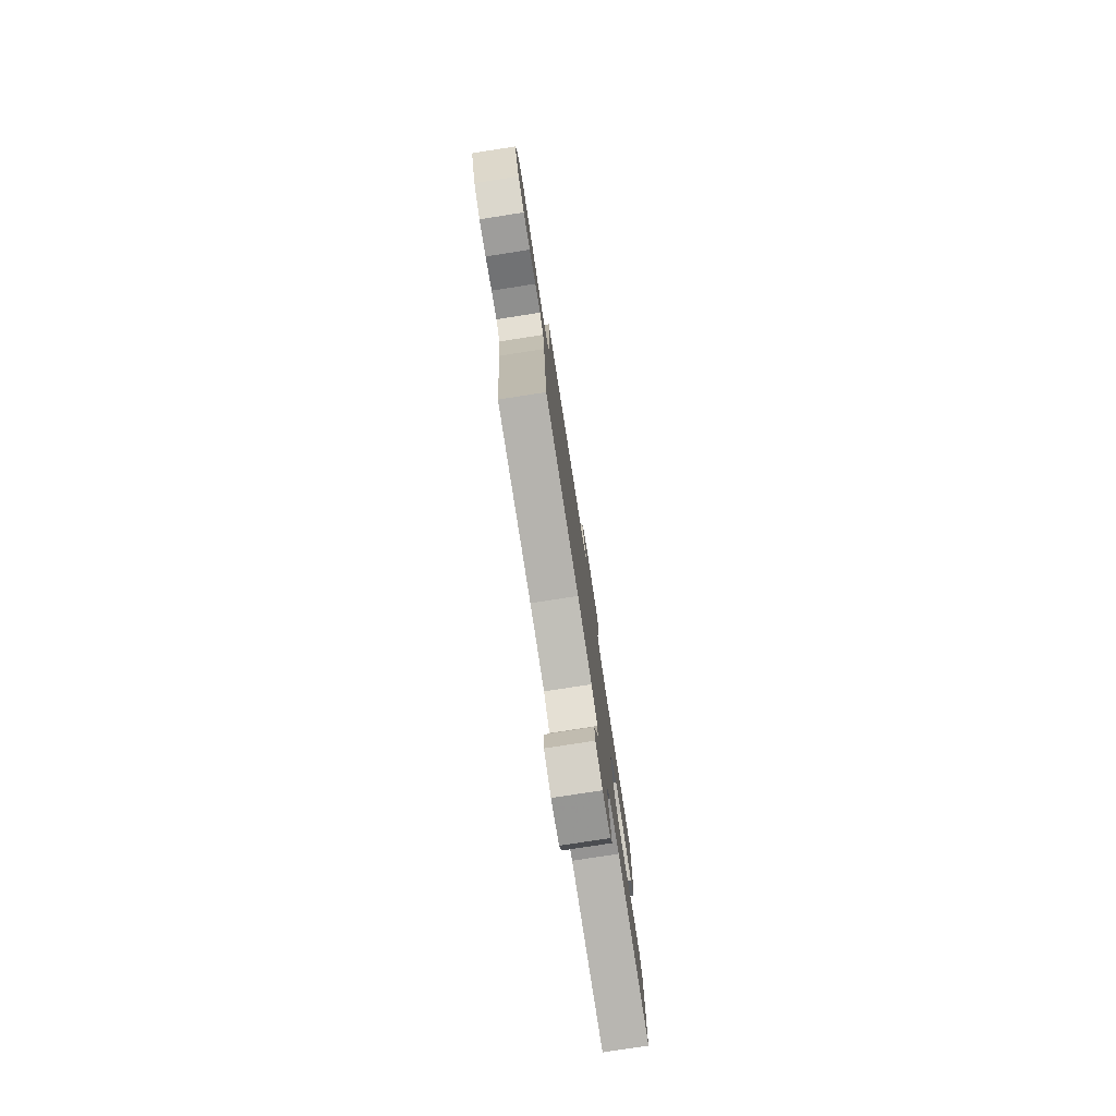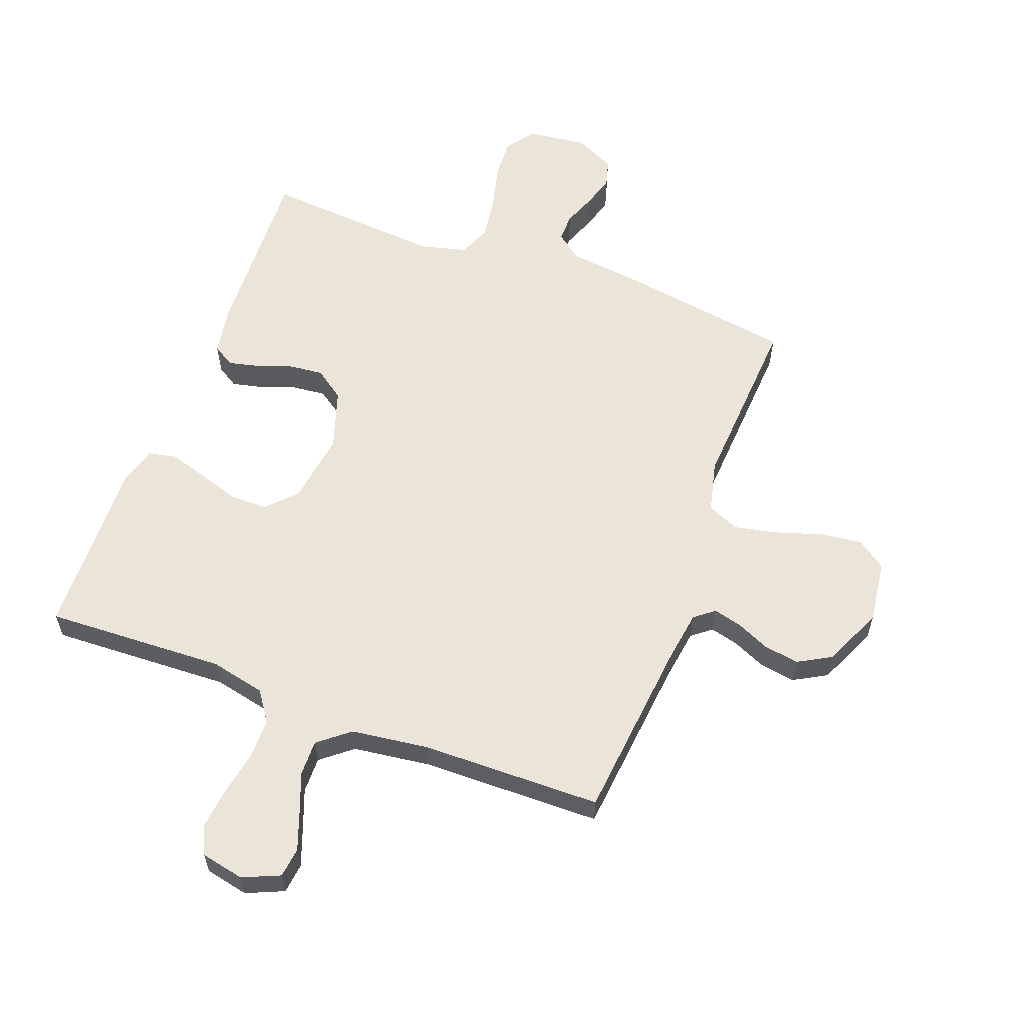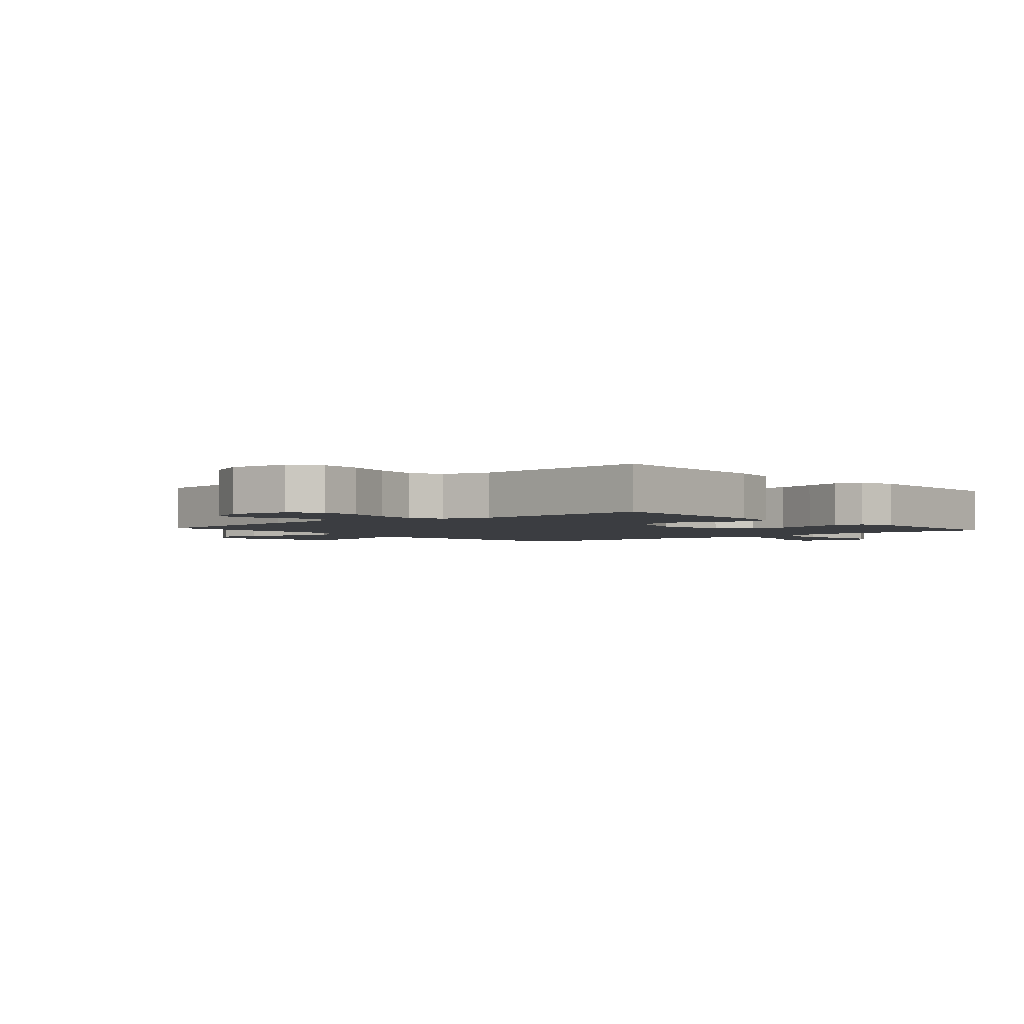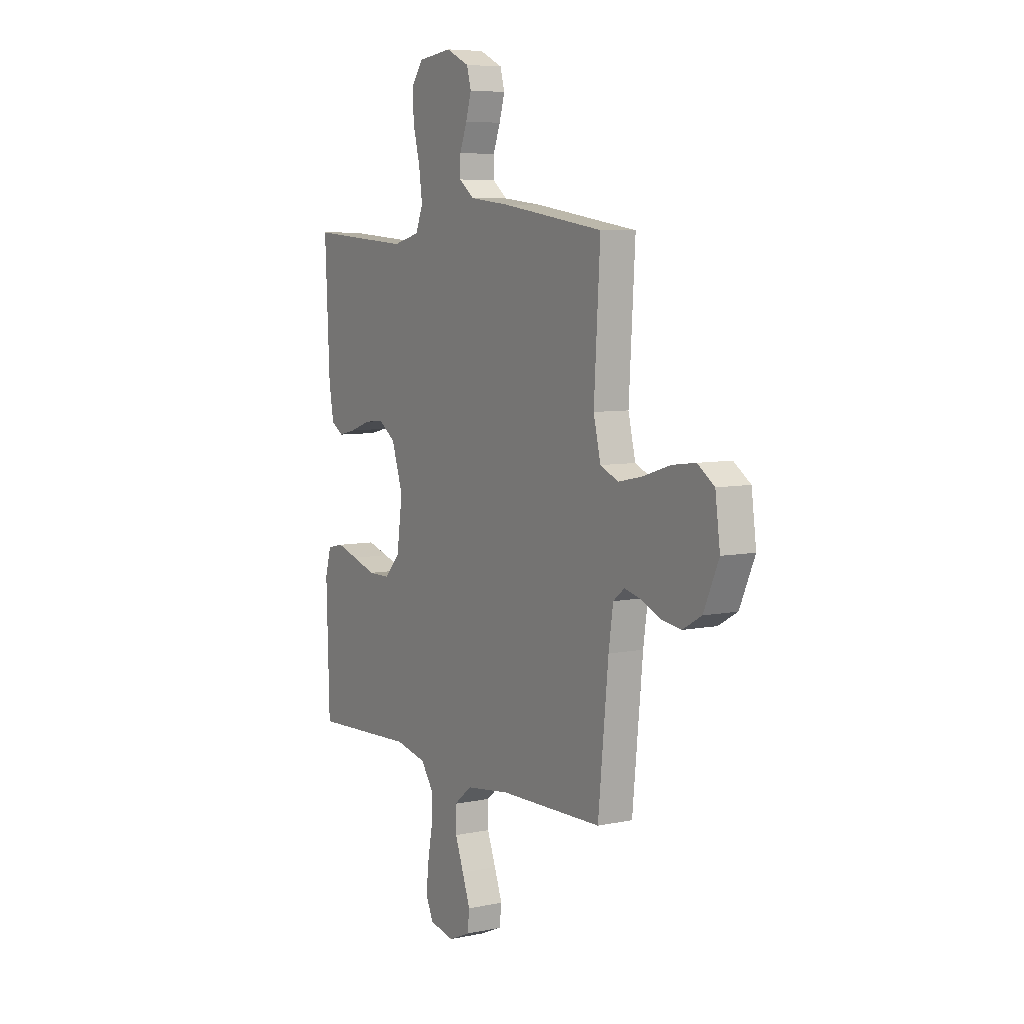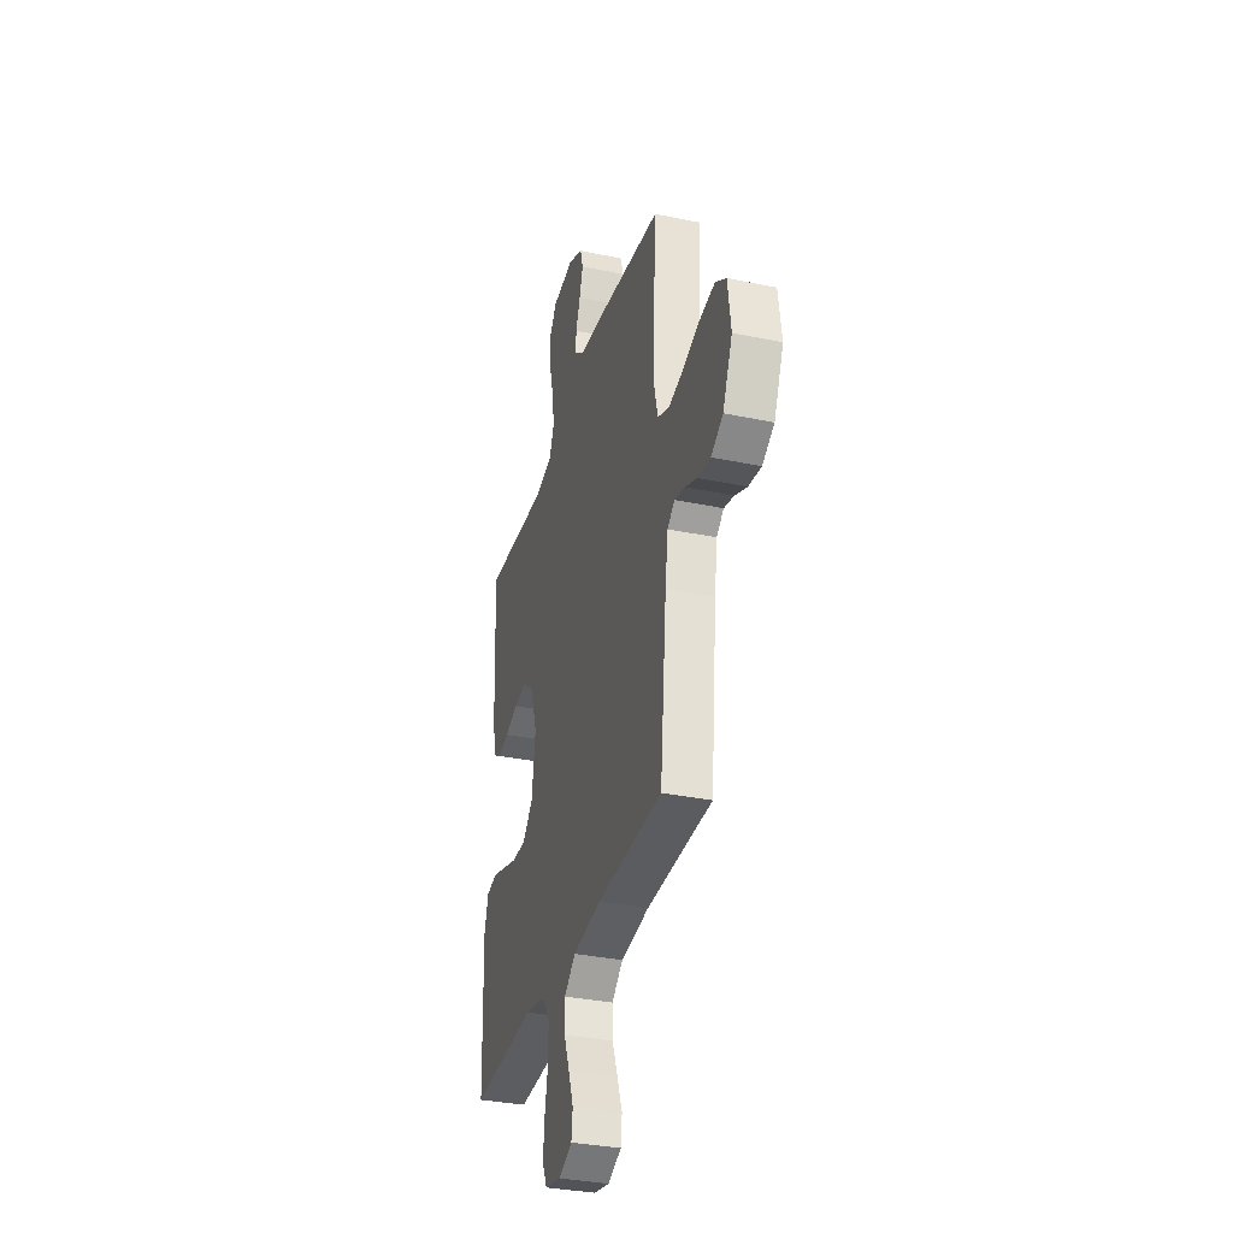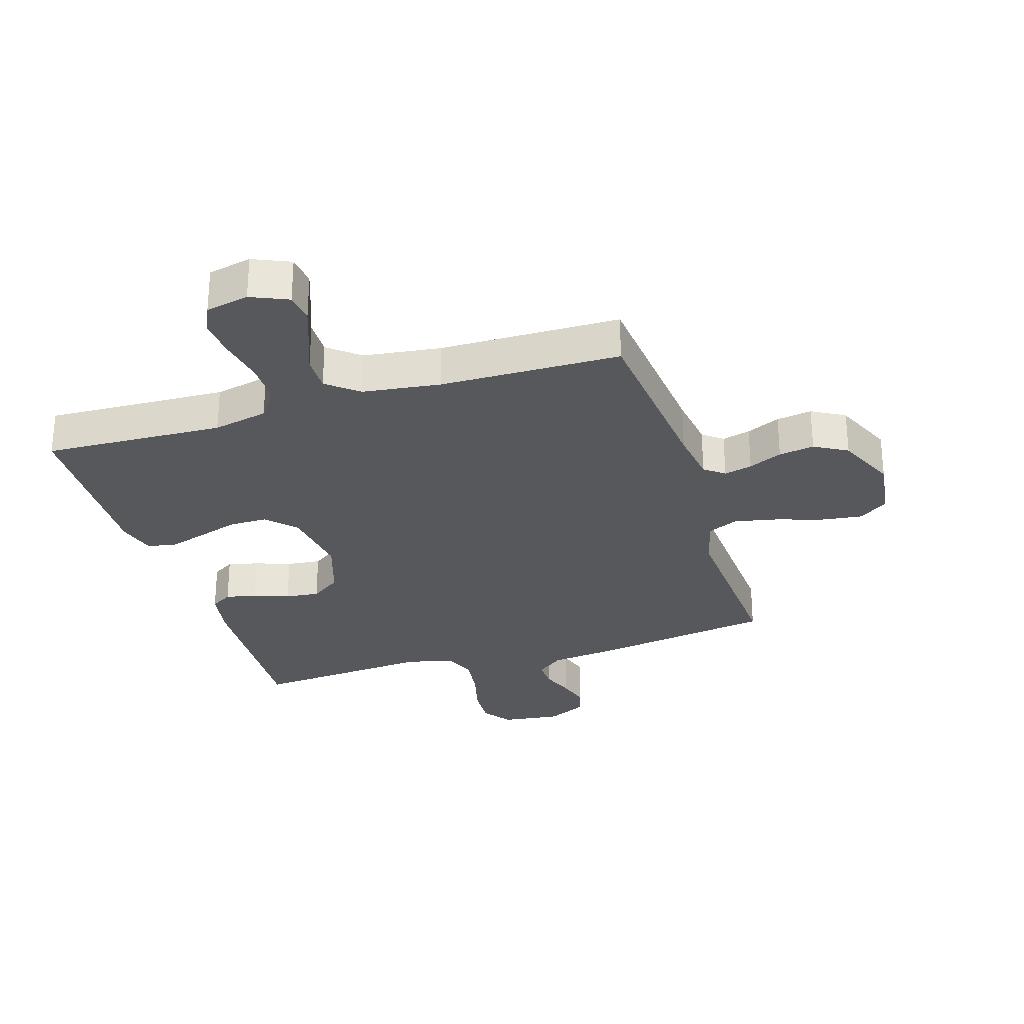
<metadata>
{"format":"obj","ext":"obj","renderer":"f3d","projection":"perspective","resolution":1024,"background":"white","views":[{"elev":-79.1,"azim":-81.2,"up":"+Z"},{"elev":59.2,"azim":-159.4,"up":"+Y"},{"elev":-2.5,"azim":40.7,"up":"+Y"},{"elev":6.7,"azim":-121.4,"up":"+Z"},{"elev":-33.9,"azim":-105.8,"up":"+Z"},{"elev":-28.8,"azim":-162.7,"up":"+Y"}]}
</metadata>
<code>
v -0.5 0.07 0.5
v -0.2 0.07 0.546
v -0.086 0.07 0.559
v -0.042 0.07 0.593
v -0.043 0.07 0.64
v -0.064 0.07 0.695
v -0.08 0.07 0.749
v -0.067 0.07 0.795
v 0 0.07 0.827
v 0.099 0.07 0.815
v 0.134 0.07 0.767
v 0.13 0.07 0.699
v 0.11 0.07 0.622
v 0.1 0.07 0.55
v 0.122 0.07 0.497
v 0.2 0.07 0.477
v 0.5 0.07 0.5
v 0.486 0.07 0.2
v 0.472 0.07 0.119
v 0.436 0.07 0.097
v 0.385 0.07 0.109
v 0.326 0.07 0.13
v 0.269 0.07 0.136
v 0.219 0.07 0.101
v 0.186 0.07 0
v 0.203 0.07 -0.12
v 0.249 0.07 -0.168
v 0.312 0.07 -0.168
v 0.381 0.07 -0.146
v 0.444 0.07 -0.127
v 0.491 0.07 -0.137
v 0.509 0.07 -0.2
v 0.5 0.07 -0.5
v 0.2 0.07 -0.487
v 0.108 0.07 -0.507
v 0.073 0.07 -0.557
v 0.073 0.07 -0.626
v 0.087 0.07 -0.701
v 0.094 0.07 -0.768
v 0.072 0.07 -0.815
v 0 0.07 -0.83
v -0.062 0.07 -0.803
v -0.068 0.07 -0.753
v -0.045 0.07 -0.69
v -0.02 0.07 -0.624
v -0.019 0.07 -0.564
v -0.071 0.07 -0.522
v -0.2 0.07 -0.505
v -0.5 0.07 -0.5
v -0.53 0.07 -0.2
v -0.543 0.07 -0.11
v -0.576 0.07 -0.084
v -0.623 0.07 -0.096
v -0.679 0.07 -0.121
v -0.738 0.07 -0.13
v -0.793 0.07 -0.099
v -0.837 0.07 0
v -0.823 0.07 0.105
v -0.774 0.07 0.139
v -0.705 0.07 0.13
v -0.627 0.07 0.105
v -0.556 0.07 0.09
v -0.503 0.07 0.113
v -0.482 0.07 0.2
v -0.5 0 0.5
v -0.2 0 0.546
v -0.086 0 0.559
v -0.042 0 0.593
v -0.043 0 0.64
v -0.064 0 0.695
v -0.08 0 0.749
v -0.067 0 0.795
v 0 0 0.827
v 0.099 0 0.815
v 0.134 0 0.767
v 0.13 0 0.699
v 0.11 0 0.622
v 0.1 0 0.55
v 0.122 0 0.497
v 0.2 0 0.477
v 0.5 0 0.5
v 0.486 0 0.2
v 0.472 0 0.119
v 0.436 0 0.097
v 0.385 0 0.109
v 0.326 0 0.13
v 0.269 0 0.136
v 0.219 0 0.101
v 0.186 0 0
v 0.203 0 -0.12
v 0.249 0 -0.168
v 0.312 0 -0.168
v 0.381 0 -0.146
v 0.444 0 -0.127
v 0.491 0 -0.137
v 0.509 0 -0.2
v 0.5 0 -0.5
v 0.2 0 -0.487
v 0.108 0 -0.507
v 0.073 0 -0.557
v 0.073 0 -0.626
v 0.087 0 -0.701
v 0.094 0 -0.768
v 0.072 0 -0.815
v 0 0 -0.83
v -0.062 0 -0.803
v -0.068 0 -0.753
v -0.045 0 -0.69
v -0.02 0 -0.624
v -0.019 0 -0.564
v -0.071 0 -0.522
v -0.2 0 -0.505
v -0.5 0 -0.5
v -0.53 0 -0.2
v -0.543 0 -0.11
v -0.576 0 -0.084
v -0.623 0 -0.096
v -0.679 0 -0.121
v -0.738 0 -0.13
v -0.793 0 -0.099
v -0.837 0 0
v -0.823 0 0.105
v -0.774 0 0.139
v -0.705 0 0.13
v -0.627 0 0.105
v -0.556 0 0.09
v -0.503 0 0.113
v -0.482 0 0.2
f 59 60 61
f 58 59 61
f 57 58 61
f 56 57 61
f 55 56 61
f 54 55 61
f 53 54 61
f 52 53 61 62
f 51 52 62 63
f 48 49 50
f 51 63 64
f 50 51 64
f 48 50 64
f 47 48 64
f 43 44 45
f 42 43 45
f 41 42 45
f 40 41 45
f 39 40 45
f 38 39 45
f 37 38 45
f 36 37 45 46
f 1 2 3
f 64 1 3
f 47 64 3
f 46 47 3
f 36 46 3
f 35 36 3
f 32 33 34
f 31 32 34
f 30 31 34
f 29 30 34
f 28 29 34
f 20 21 22
f 19 20 22
f 18 19 22
f 17 18 22
f 16 17 22
f 15 16 22 23
f 14 15 23 24
f 11 12 13
f 10 11 13
f 9 10 13
f 8 9 13
f 7 8 13
f 6 7 13
f 5 6 13
f 4 5 13 14
f 14 24 25
f 4 14 25
f 3 4 25
f 27 28 34 35
f 26 27 35
f 3 25 26 35
f 125 124 123
f 125 123 122
f 125 122 121
f 125 121 120
f 125 120 119
f 125 119 118
f 125 118 117
f 126 125 117 116
f 127 126 116 115
f 114 113 112
f 128 127 115
f 128 115 114
f 128 114 112
f 128 112 111
f 109 108 107
f 109 107 106
f 109 106 105
f 109 105 104
f 109 104 103
f 109 103 102
f 109 102 101
f 110 109 101 100
f 67 66 65
f 67 65 128
f 67 128 111
f 67 111 110
f 67 110 100
f 67 100 99
f 98 97 96
f 98 96 95
f 98 95 94
f 98 94 93
f 98 93 92
f 86 85 84
f 86 84 83
f 86 83 82
f 86 82 81
f 86 81 80
f 87 86 80 79
f 88 87 79 78
f 77 76 75
f 77 75 74
f 77 74 73
f 77 73 72
f 77 72 71
f 77 71 70
f 77 70 69
f 78 77 69 68
f 89 88 78
f 89 78 68
f 89 68 67
f 99 98 92 91
f 99 91 90
f 99 90 89 67
f 1 65 66 2
f 2 66 67 3
f 3 67 68 4
f 4 68 69 5
f 5 69 70 6
f 6 70 71 7
f 7 71 72 8
f 8 72 73 9
f 9 73 74 10
f 10 74 75 11
f 11 75 76 12
f 12 76 77 13
f 13 77 78 14
f 14 78 79 15
f 15 79 80 16
f 16 80 81 17
f 17 81 82 18
f 18 82 83 19
f 19 83 84 20
f 20 84 85 21
f 21 85 86 22
f 22 86 87 23
f 23 87 88 24
f 24 88 89 25
f 25 89 90 26
f 26 90 91 27
f 27 91 92 28
f 28 92 93 29
f 29 93 94 30
f 30 94 95 31
f 31 95 96 32
f 32 96 97 33
f 33 97 98 34
f 34 98 99 35
f 35 99 100 36
f 36 100 101 37
f 37 101 102 38
f 38 102 103 39
f 39 103 104 40
f 40 104 105 41
f 41 105 106 42
f 42 106 107 43
f 43 107 108 44
f 44 108 109 45
f 45 109 110 46
f 46 110 111 47
f 47 111 112 48
f 48 112 113 49
f 49 113 114 50
f 50 114 115 51
f 51 115 116 52
f 52 116 117 53
f 53 117 118 54
f 54 118 119 55
f 55 119 120 56
f 56 120 121 57
f 57 121 122 58
f 58 122 123 59
f 59 123 124 60
f 60 124 125 61
f 61 125 126 62
f 62 126 127 63
f 63 127 128 64
f 64 128 65 1

</code>
